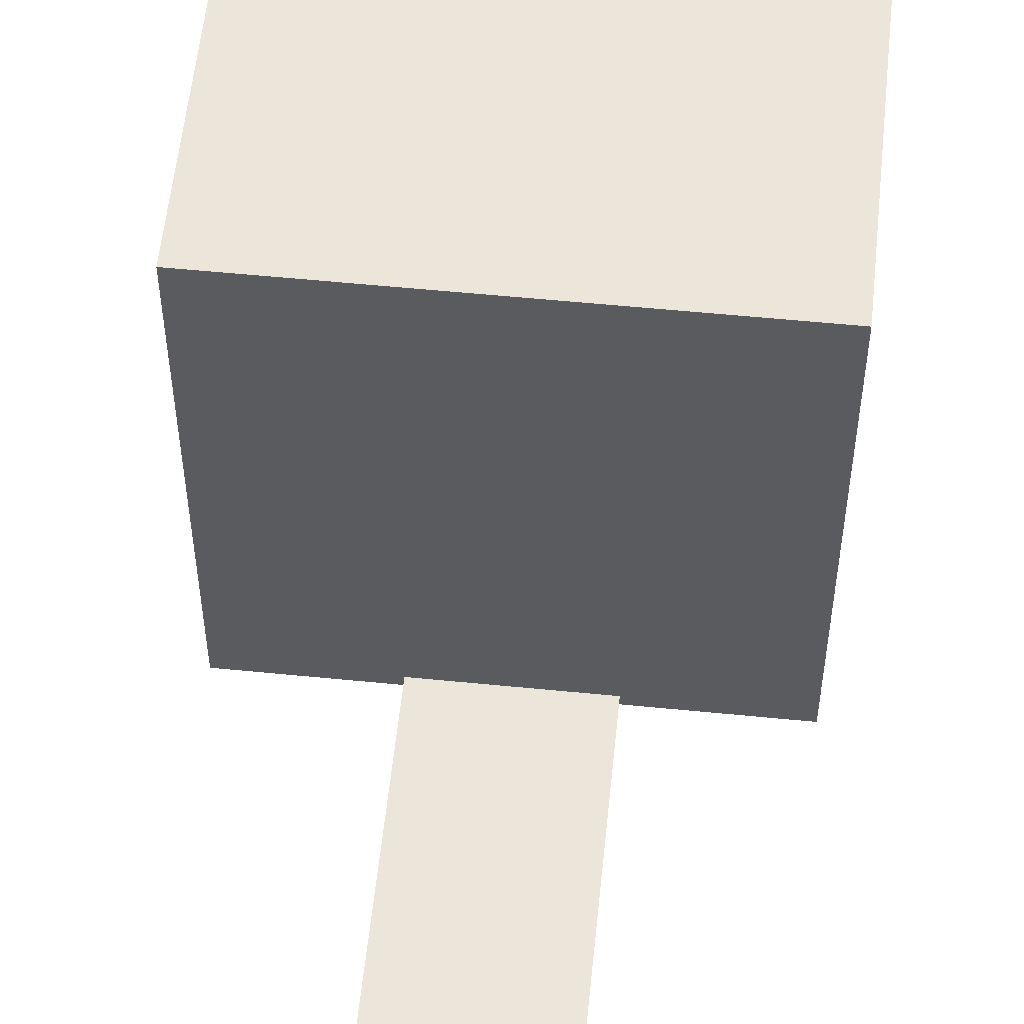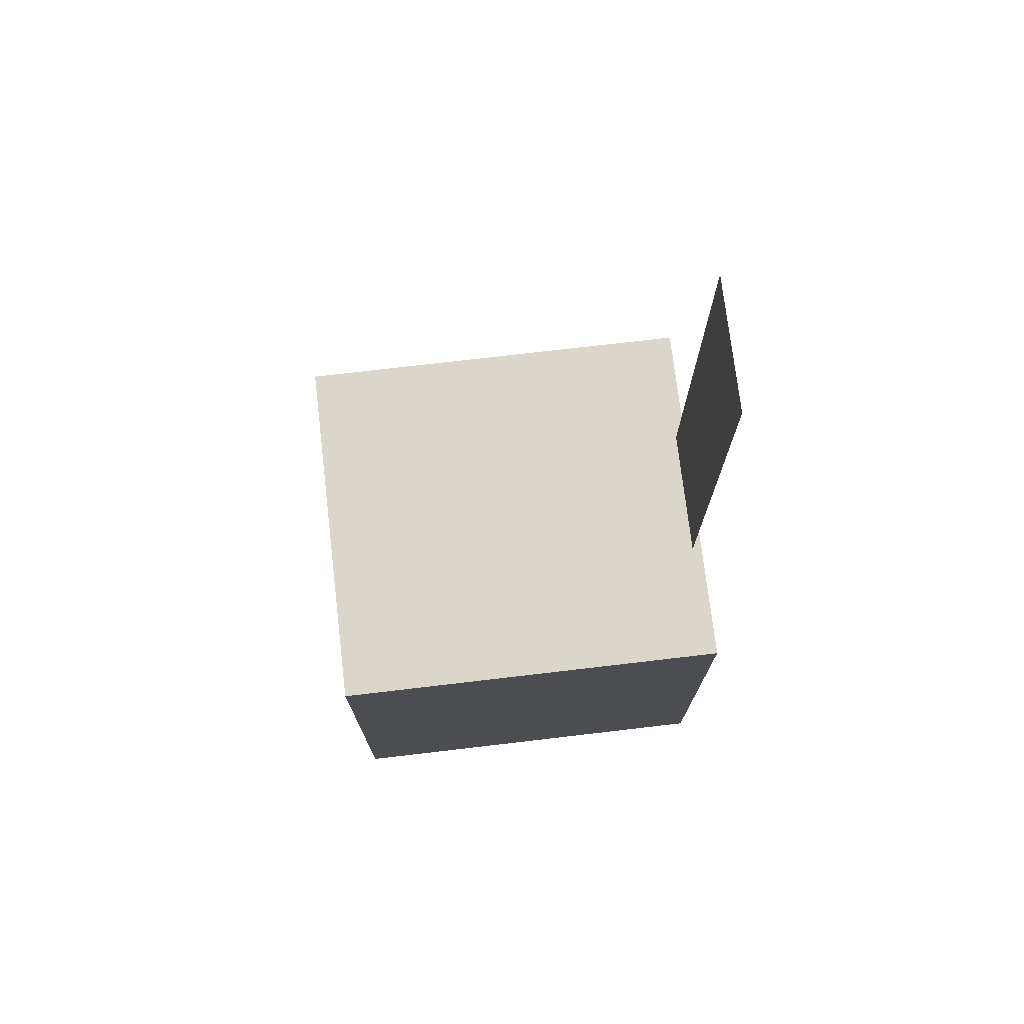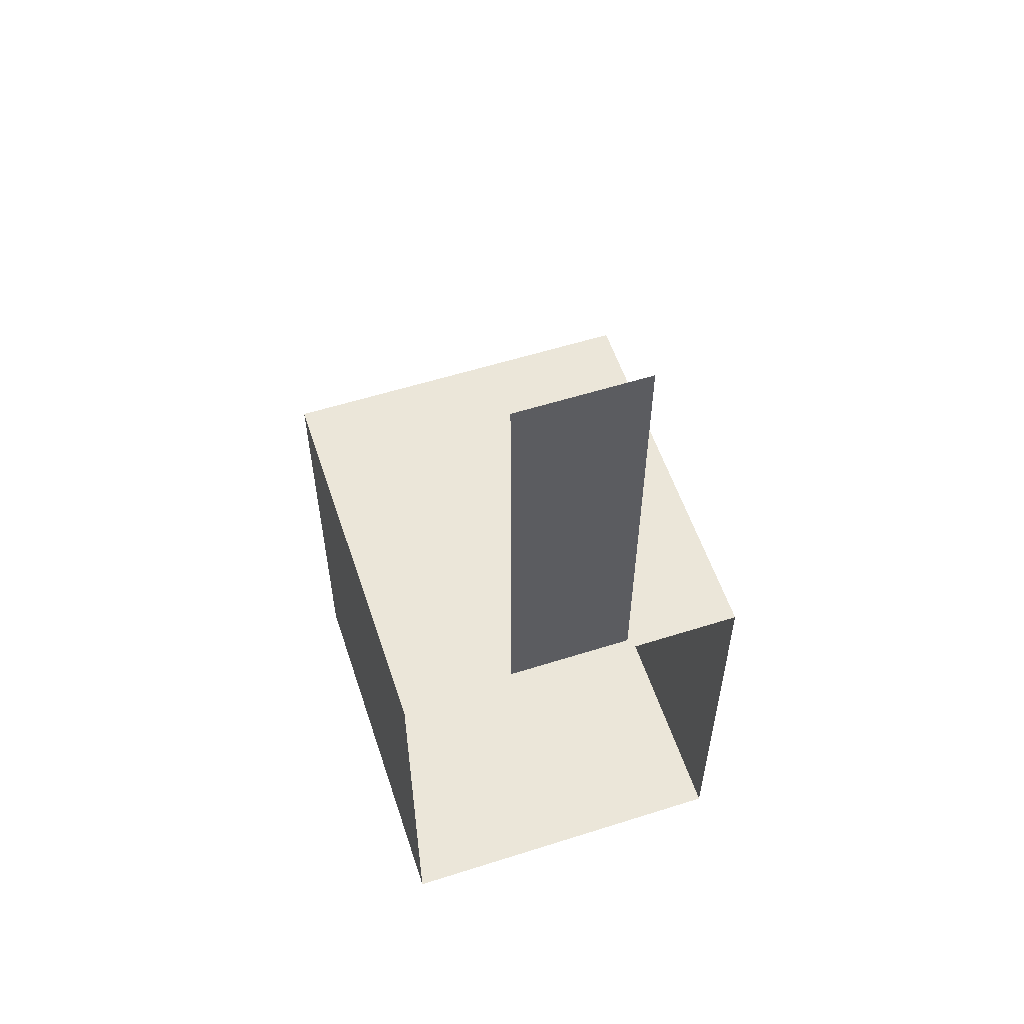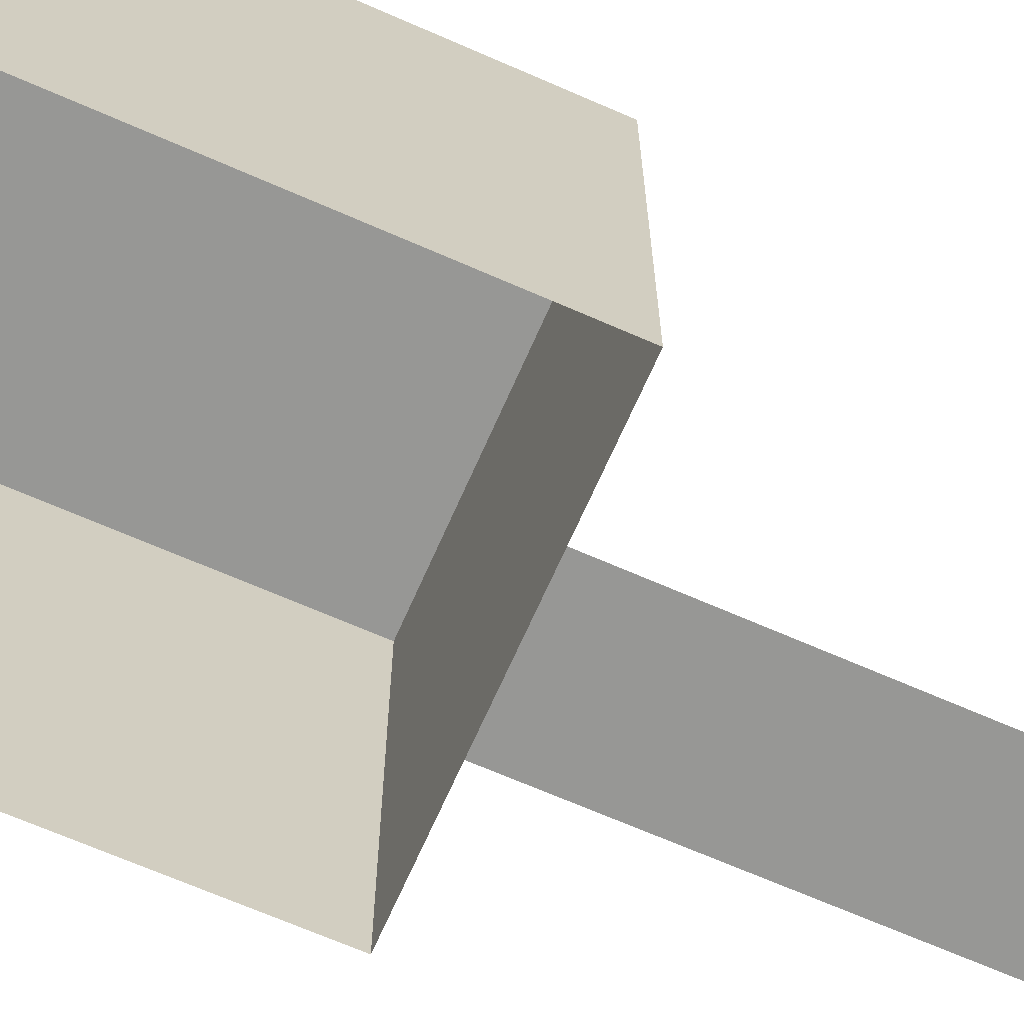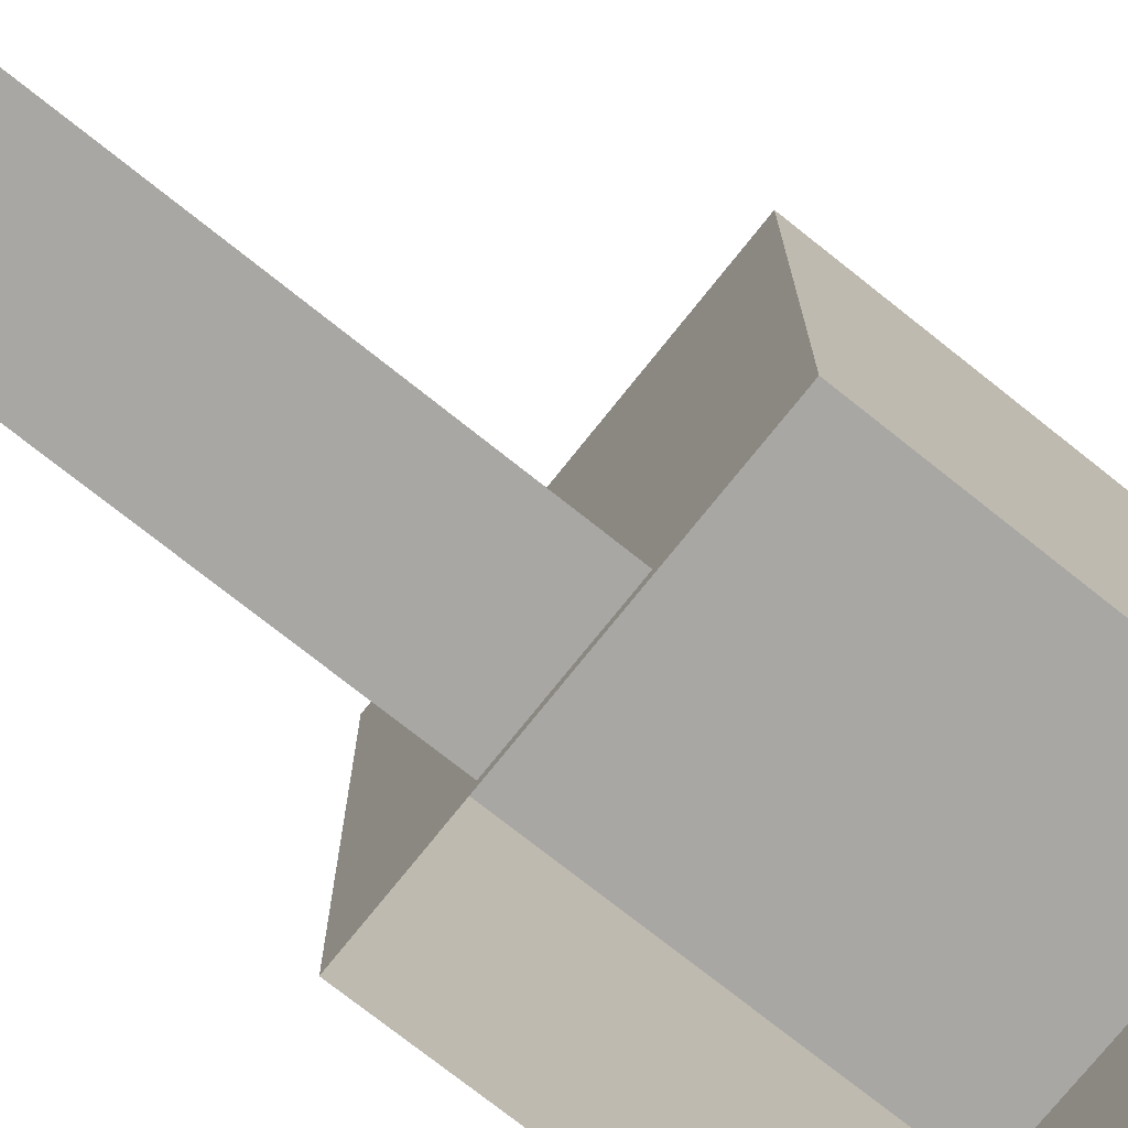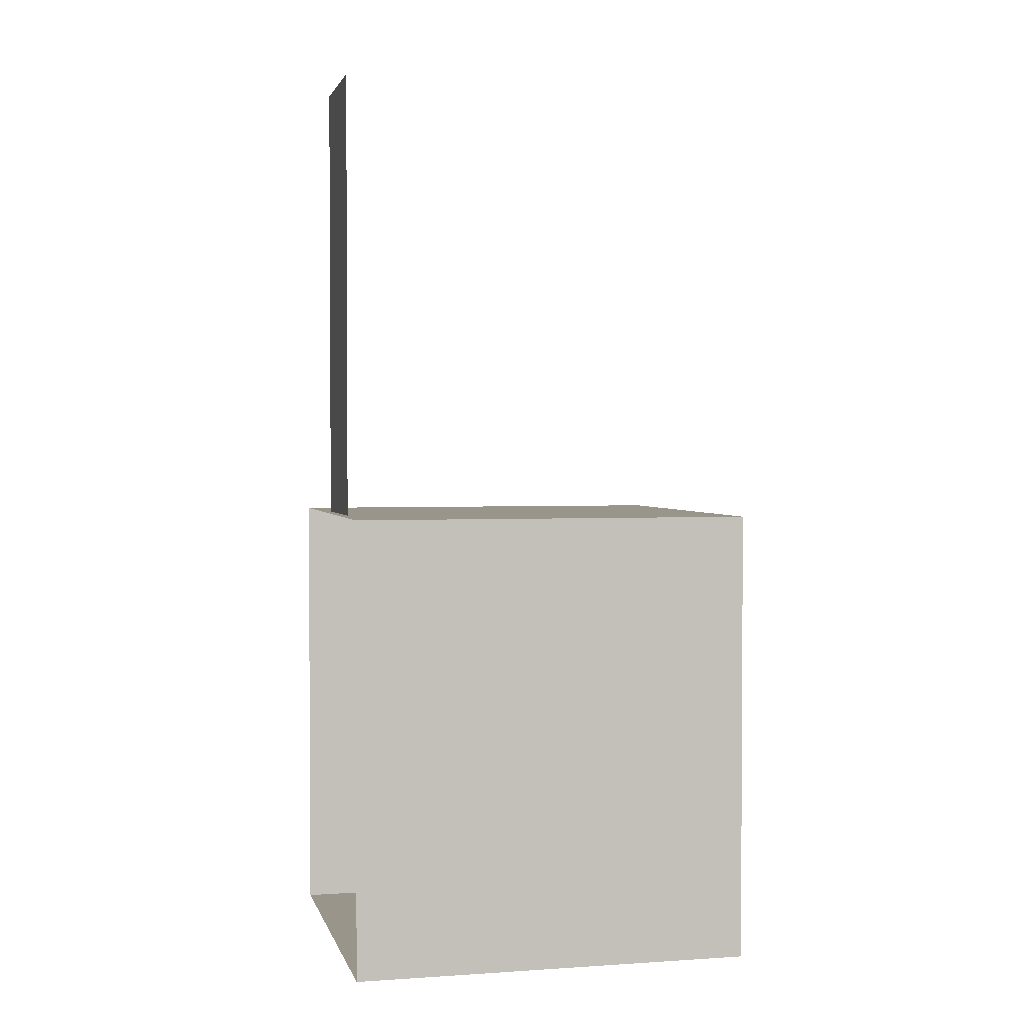
<metadata>
{"format":"obj","ext":"obj","renderer":"f3d","projection":"perspective","resolution":1024,"background":"white","views":[{"elev":57.0,"azim":5.9,"up":"+Y"},{"elev":74.1,"azim":-96.7,"up":"+Z"},{"elev":56.7,"azim":-18.3,"up":"+Z"},{"elev":-68.1,"azim":-113.7,"up":"+Y"},{"elev":-74.5,"azim":51.5,"up":"+Y"},{"elev":2.1,"azim":76.7,"up":"+Z"}]}
</metadata>
<code>
v 0.25 2.7 0
v 0.25 2.7 -0.625
v -0.25 2.7 -0.625
v -0.25 2.7 0
v -0.25 2.7 0
v -0.25 2.7 -0.625
v -0.25 2.15 -0.625
v -0.25 2.15 0
v 0.25 2.7 -0.625
v 0.25 2.7 0
v 0.25 2.15 0
v 0.25 2.15 -0.625
v 0.25 2.7 0
v -0.25 2.7 0
v -0.25 2.15 0
v 0.25 2.15 0
v -0.25 2.7 -0.625
v 0.25 2.7 -0.625
v 0.25 2.15 -0.625
v -0.25 2.15 -0.625
v 0.0884 2.163 0.625
v 0.0884 2.163 0
v -0.0884 2.163 0
v -0.0884 2.163 0.625
g mesh7027303
f 1 2 3
f 3 4 1
g mesh7027304
f 5 6 7
f 7 8 5
g mesh7027305
f 9 10 11
f 11 12 9
g mesh7027306
f 13 14 15
f 15 16 13
f 17 18 19
f 19 20 17
g mesh7027308
f 21 22 23
f 23 24 21

</code>
